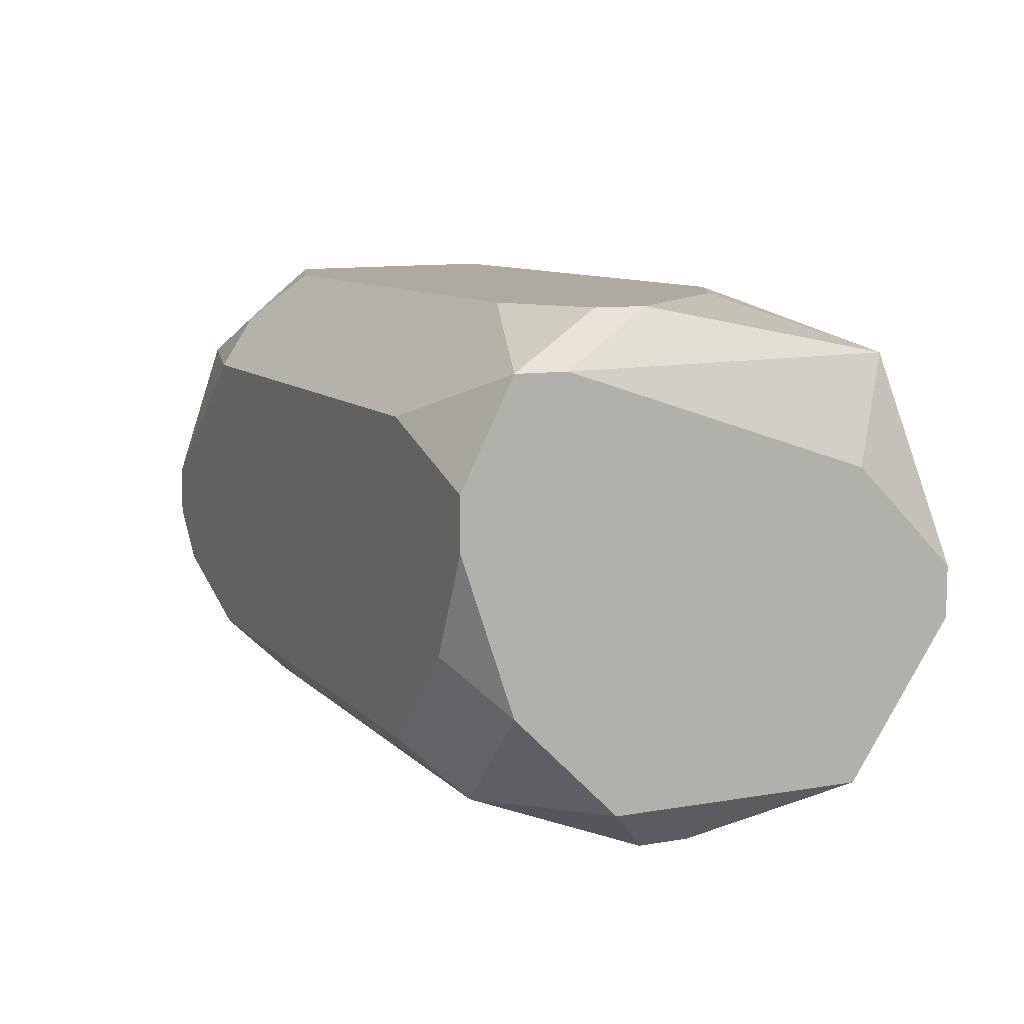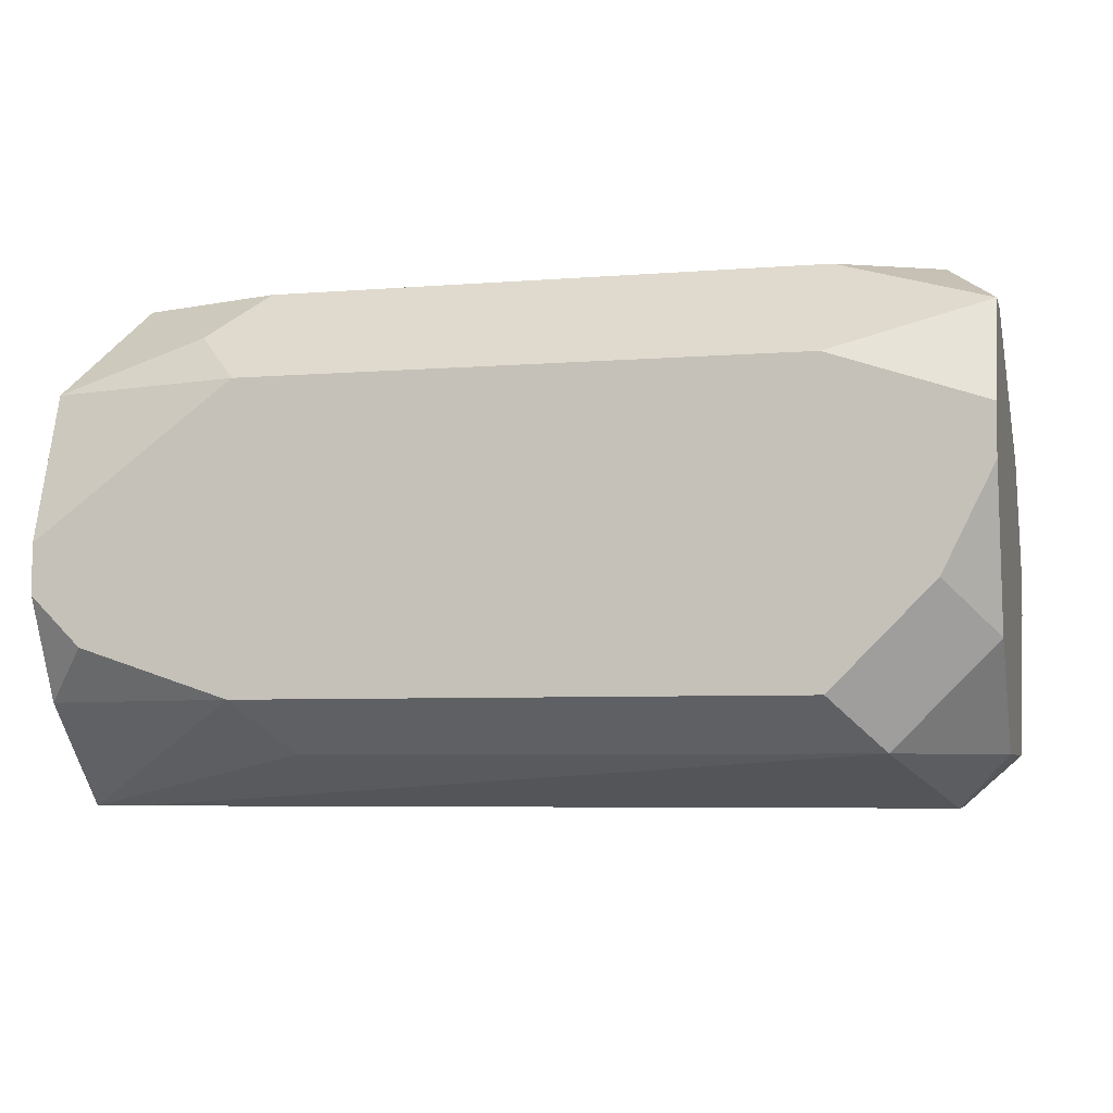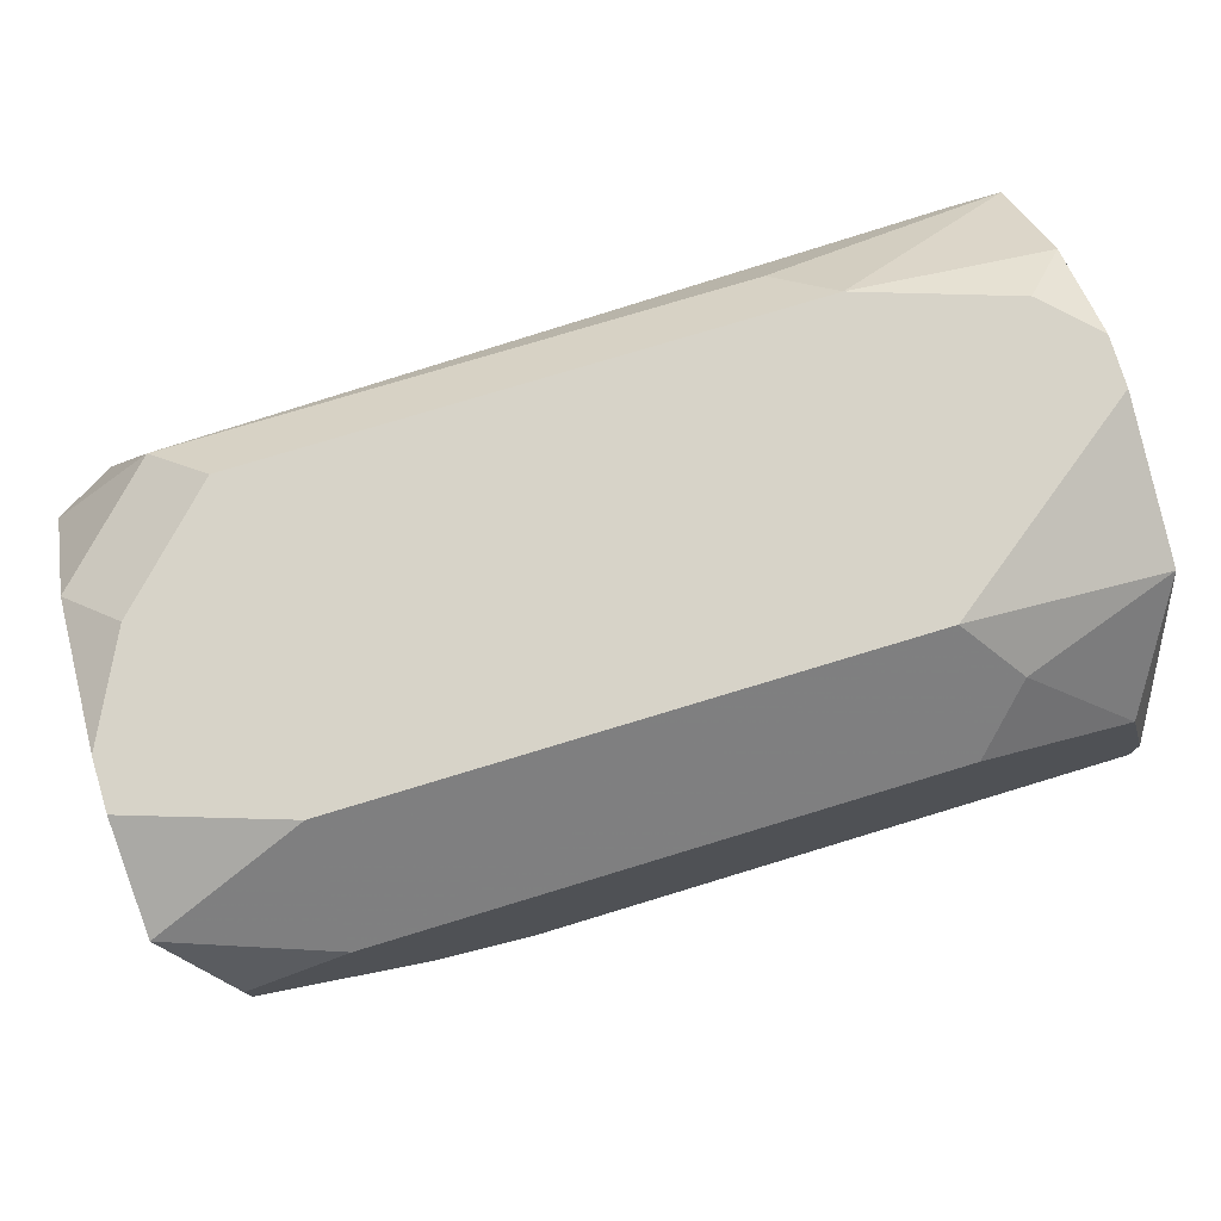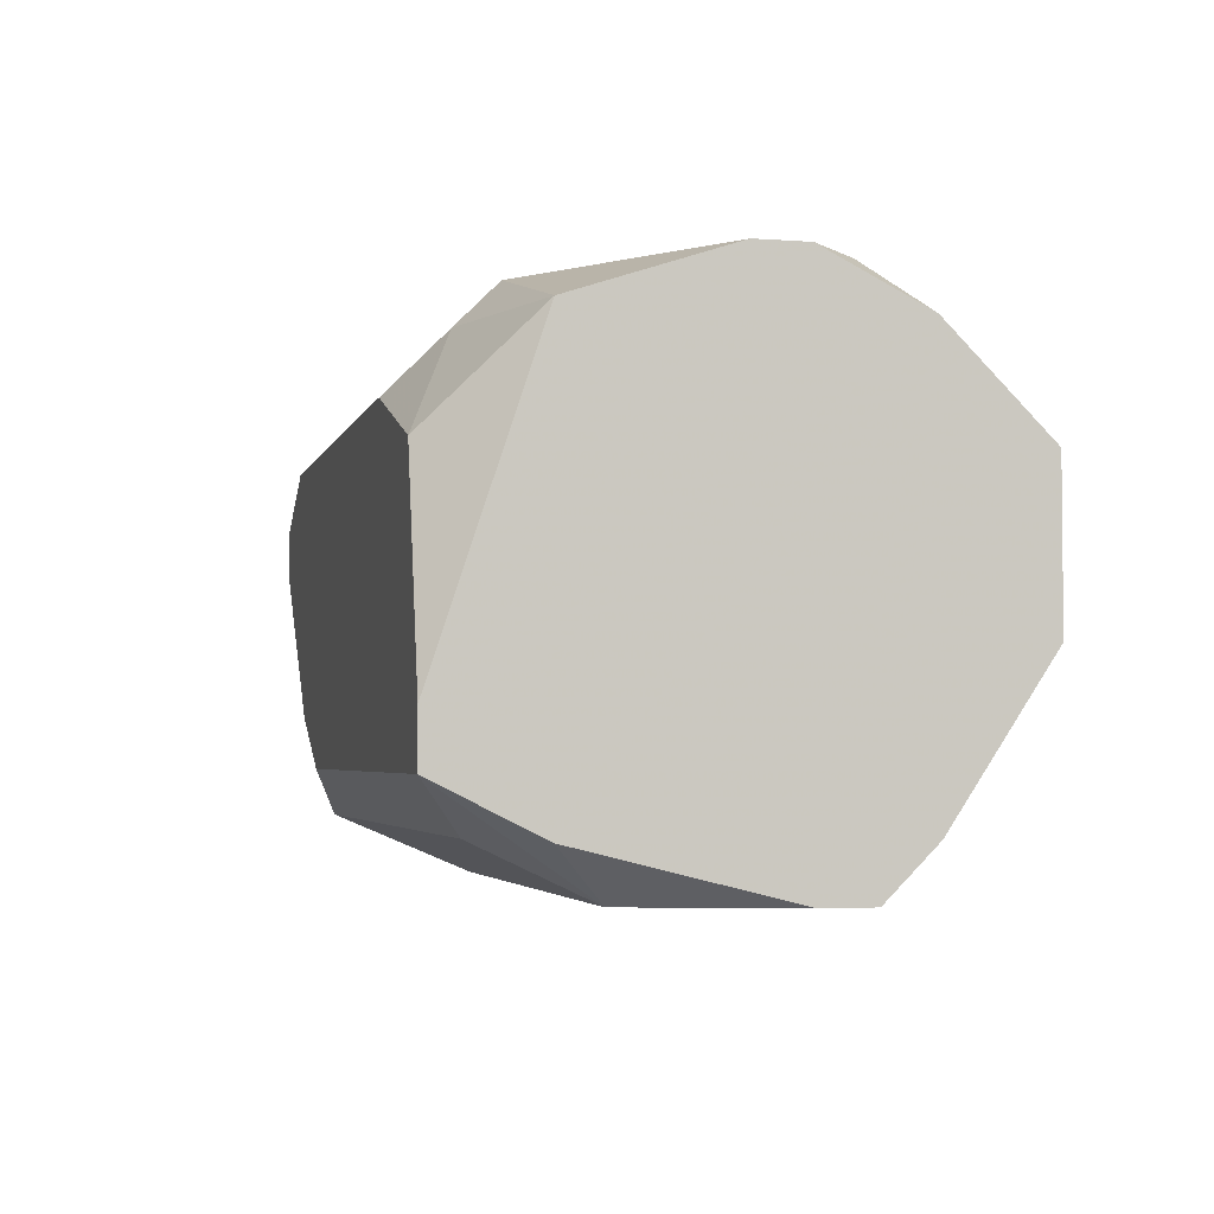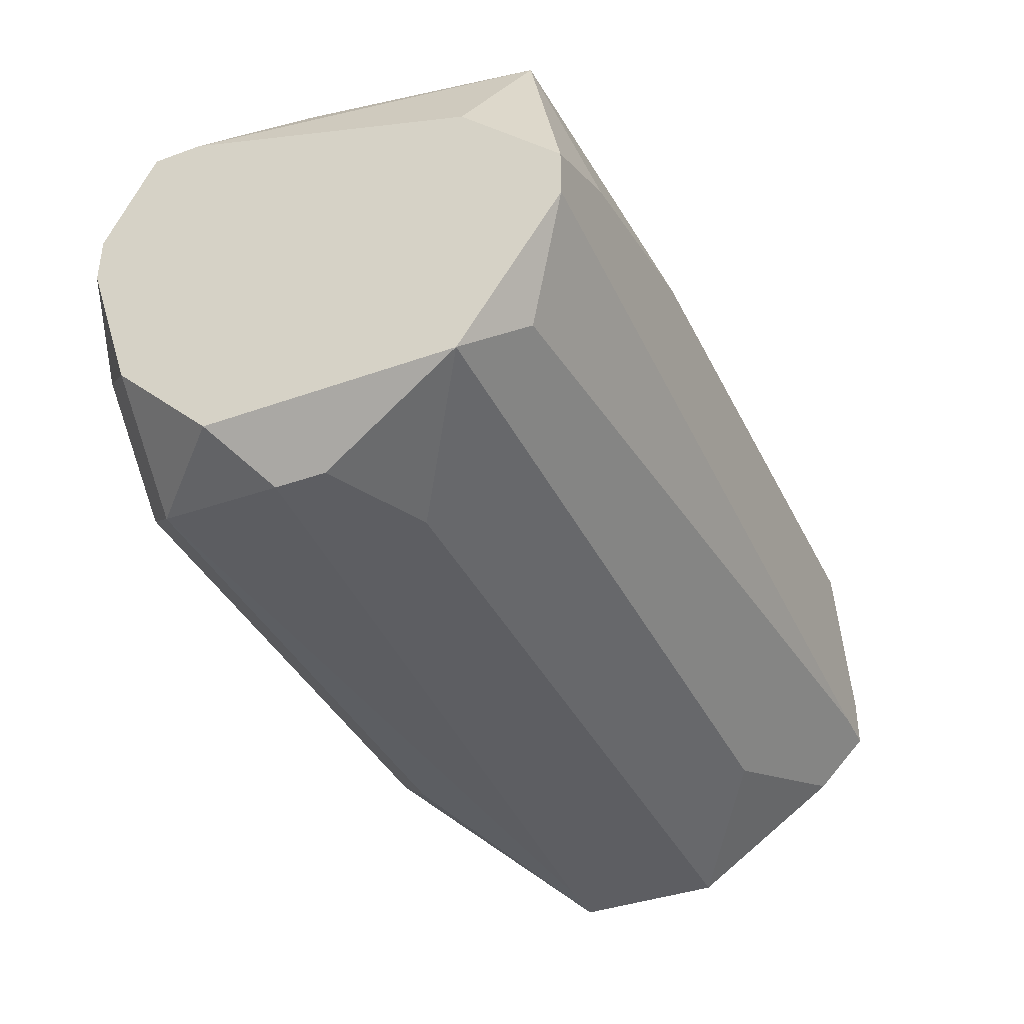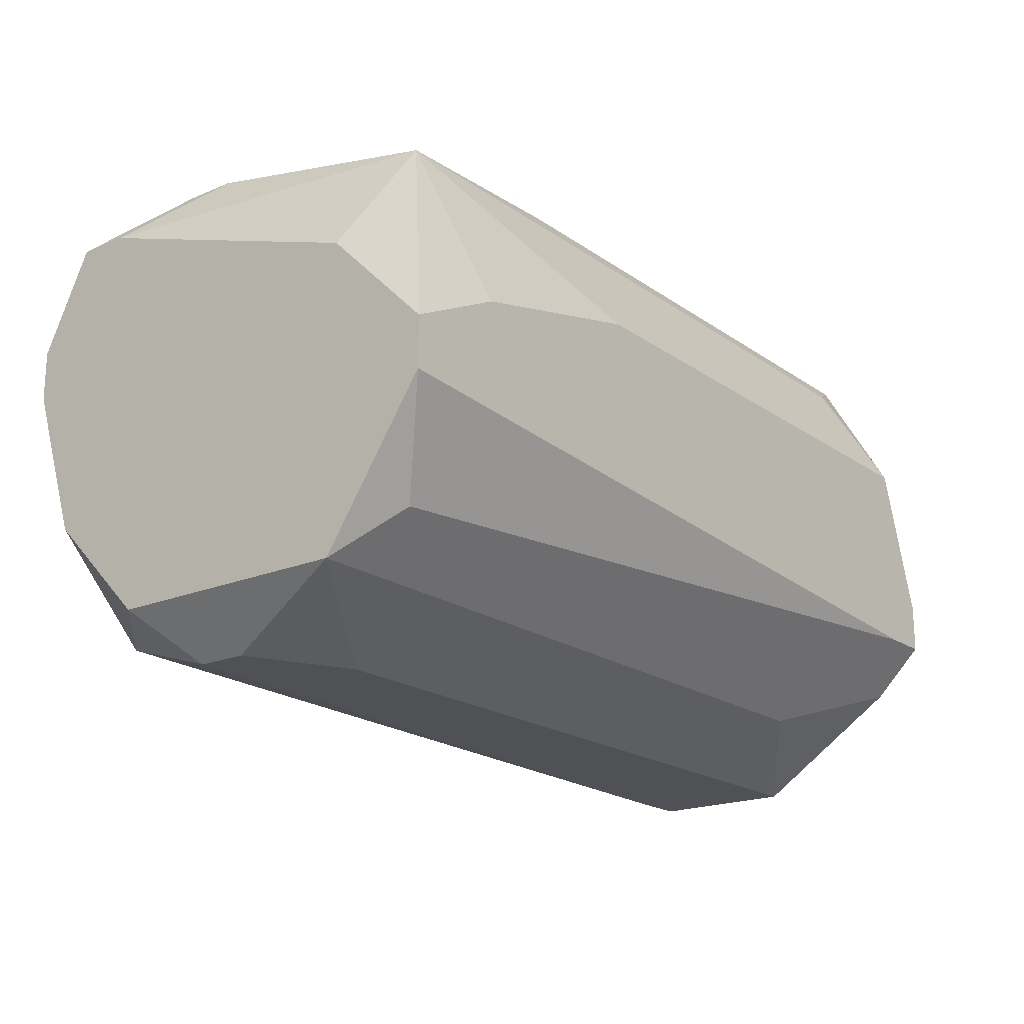
<metadata>
{"format":"obj","ext":"obj","renderer":"f3d","projection":"perspective","resolution":1024,"background":"white","views":[{"elev":9.5,"azim":-114.2,"up":"+Z"},{"elev":-5.5,"azim":-165.9,"up":"+Z"},{"elev":76.7,"azim":-16.9,"up":"+Y"},{"elev":-3.5,"azim":76.2,"up":"+Y"},{"elev":-38.9,"azim":-65.8,"up":"+Z"},{"elev":-19.5,"azim":-52.0,"up":"+Z"}]}
</metadata>
<code>
v 0.08207 -0.02405 0.05062
v 0.1629 0.02088 0.05511
v 0.1629 0.02088 0.05062
v 0.1629 0.01639 0.06859
v 0.08207 -0.02405 0.05511
v 0.1629 0.01639 0.04163
v 0.1584 0.007399 0.03265
v 0.1629 0.007399 0.03265
v 0.1629 -0.006079 0.03265
v 0.1629 -0.01057 0.07758
v 0.1629 -0.01506 0.07758
v 0.1629 -0.01956 0.06859
v 0.1629 -0.01956 0.04163
v 0.1629 -0.02405 0.05062
v 0.1629 -0.02405 0.04613
v 0.1584 -0.02405 0.04613
v 0.08207 -0.01506 0.03714
v 0.1584 0.02088 0.04613
v 0.1584 0.007399 0.07758
v 0.1584 -0.02405 0.0641
v 0.154 -0.01956 0.07308
v 0.1495 0.01639 0.07308
v 0.1495 -0.01506 0.03714
v 0.145 0.02088 0.06859
v 0.145 0.02088 0.04163
v 0.145 0.01189 0.07758
v 0.1405 0.01639 0.03714
v 0.109 -0.01506 0.07758
v 0.08207 -0.01506 0.0641
v 0.109 -0.02405 0.0641
v 0.1 -0.01057 0.07758
v 0.09555 0.02088 0.06859
v 0.09555 0.02088 0.04163
v 0.09555 0.01189 0.07758
v 0.09555 -0.006079 0.03265
v 0.09105 0.01639 0.03714
v 0.09105 -0.02405 0.0596
v 0.08656 0.02088 0.05062
v 0.08656 0.01639 0.04163
v 0.08656 0.007399 0.07758
v 0.08656 0.002906 0.07758
v 0.08656 0.002906 0.03265
v 0.08656 -0.001586 0.03265
v 0.08656 -0.01956 0.07308
v 0.08656 -0.01956 0.04163
v 0.08207 0.02088 0.0641
v 0.08207 0.02088 0.0596
v 0.08207 0.01639 0.07308
v 0.08207 0.01189 0.07308
v 0.08207 0.01639 0.04613
v 0.08207 0.007399 0.03714
f 36 42 51
f 12 11 20
f 10 4 19
f 2 24 4
f 29 5 44
f 21 44 30
f 21 30 20
f 21 20 11
f 28 44 21
f 28 21 11
f 1 45 16
f 7 42 36
f 13 23 9
f 14 12 20
f 6 3 2
f 6 2 4
f 6 4 10
f 6 10 11
f 6 11 12
f 6 12 14
f 6 14 15
f 6 15 13
f 6 13 9
f 6 9 8
f 6 8 25
f 27 25 8
f 27 8 7
f 27 7 36
f 27 36 33
f 27 33 25
f 37 30 44
f 37 44 5
f 37 5 1
f 37 1 16
f 37 16 15
f 37 15 14
f 37 14 20
f 37 20 30
f 31 44 28
f 43 42 7
f 43 7 8
f 43 8 9
f 43 9 35
f 39 33 36
f 39 36 51
f 18 6 25
f 18 3 6
f 49 29 44
f 22 26 19
f 22 19 4
f 22 4 24
f 22 24 26
f 50 39 51
f 41 49 44
f 41 44 31
f 17 51 42
f 17 42 43
f 17 43 35
f 17 35 9
f 17 9 23
f 17 23 13
f 17 13 15
f 17 15 16
f 17 16 45
f 17 45 1
f 46 48 32
f 40 48 49
f 40 49 41
f 47 50 51
f 47 51 17
f 47 17 1
f 47 1 5
f 47 5 29
f 47 29 49
f 47 49 48
f 47 48 46
f 34 40 41
f 34 41 31
f 34 31 28
f 34 28 11
f 34 11 10
f 34 10 19
f 34 19 26
f 34 26 24
f 34 24 32
f 34 32 48
f 34 48 40
f 38 47 46
f 38 46 32
f 38 32 24
f 38 24 2
f 38 2 3
f 38 3 18
f 38 18 25
f 38 25 33
f 38 33 39
f 38 39 50
f 38 50 47

</code>
